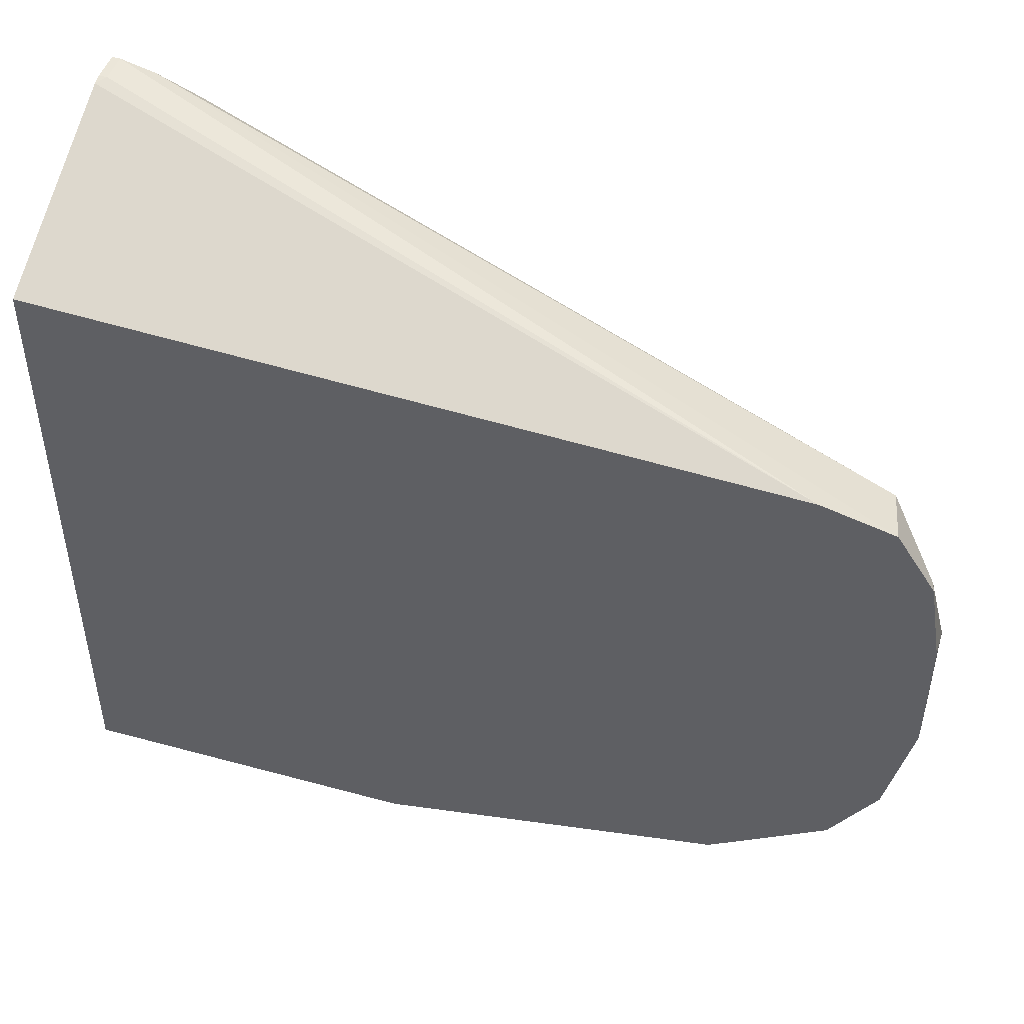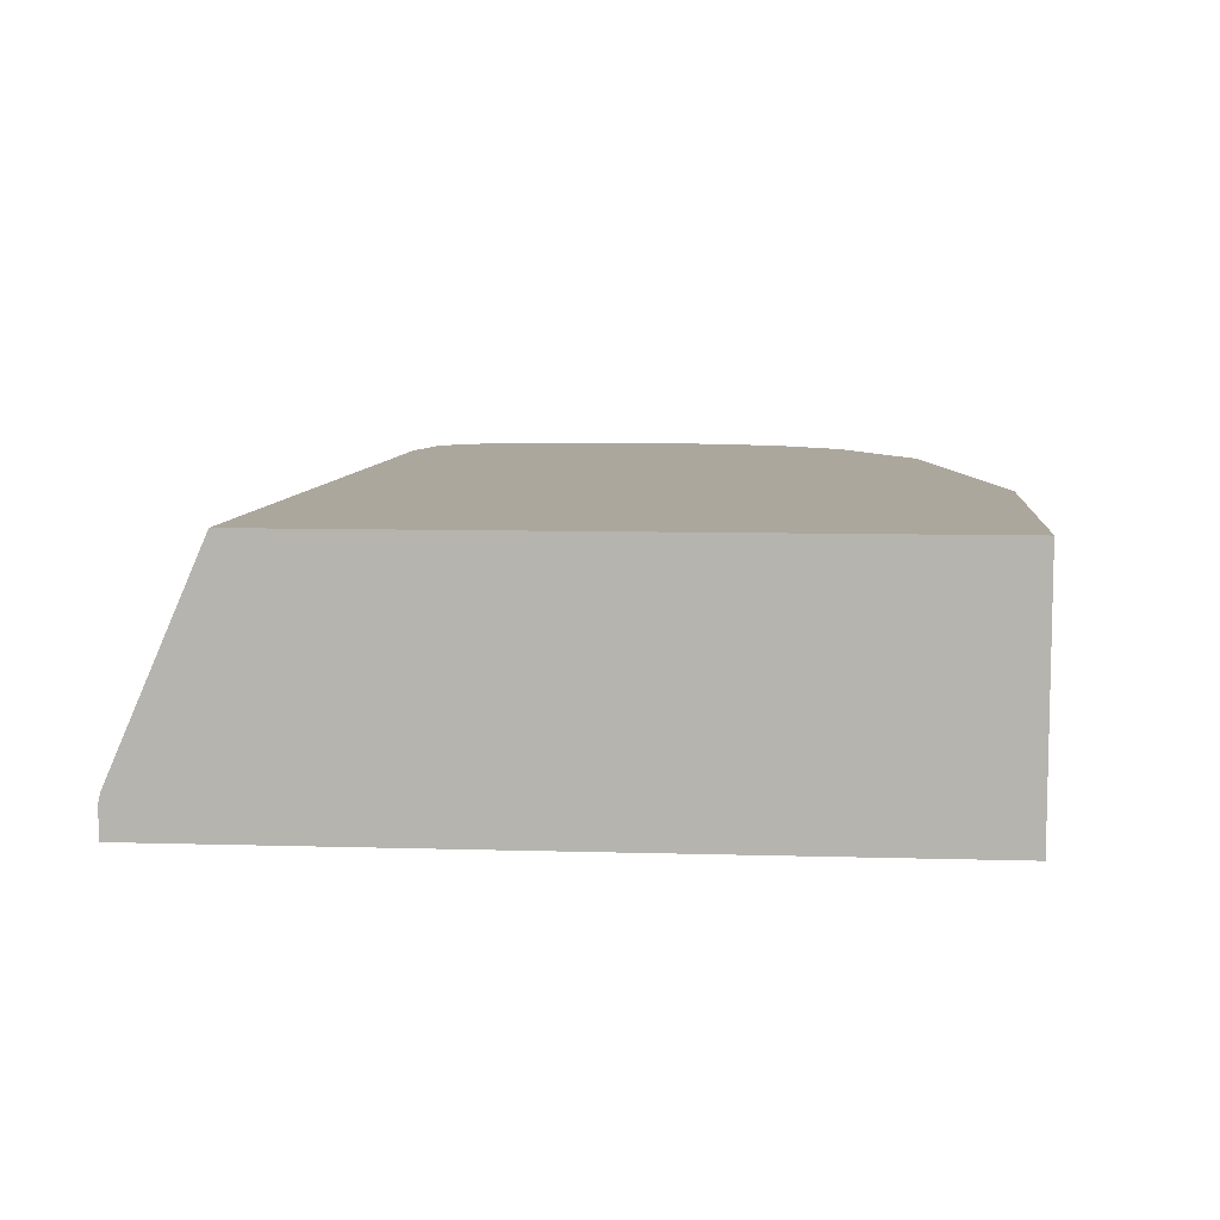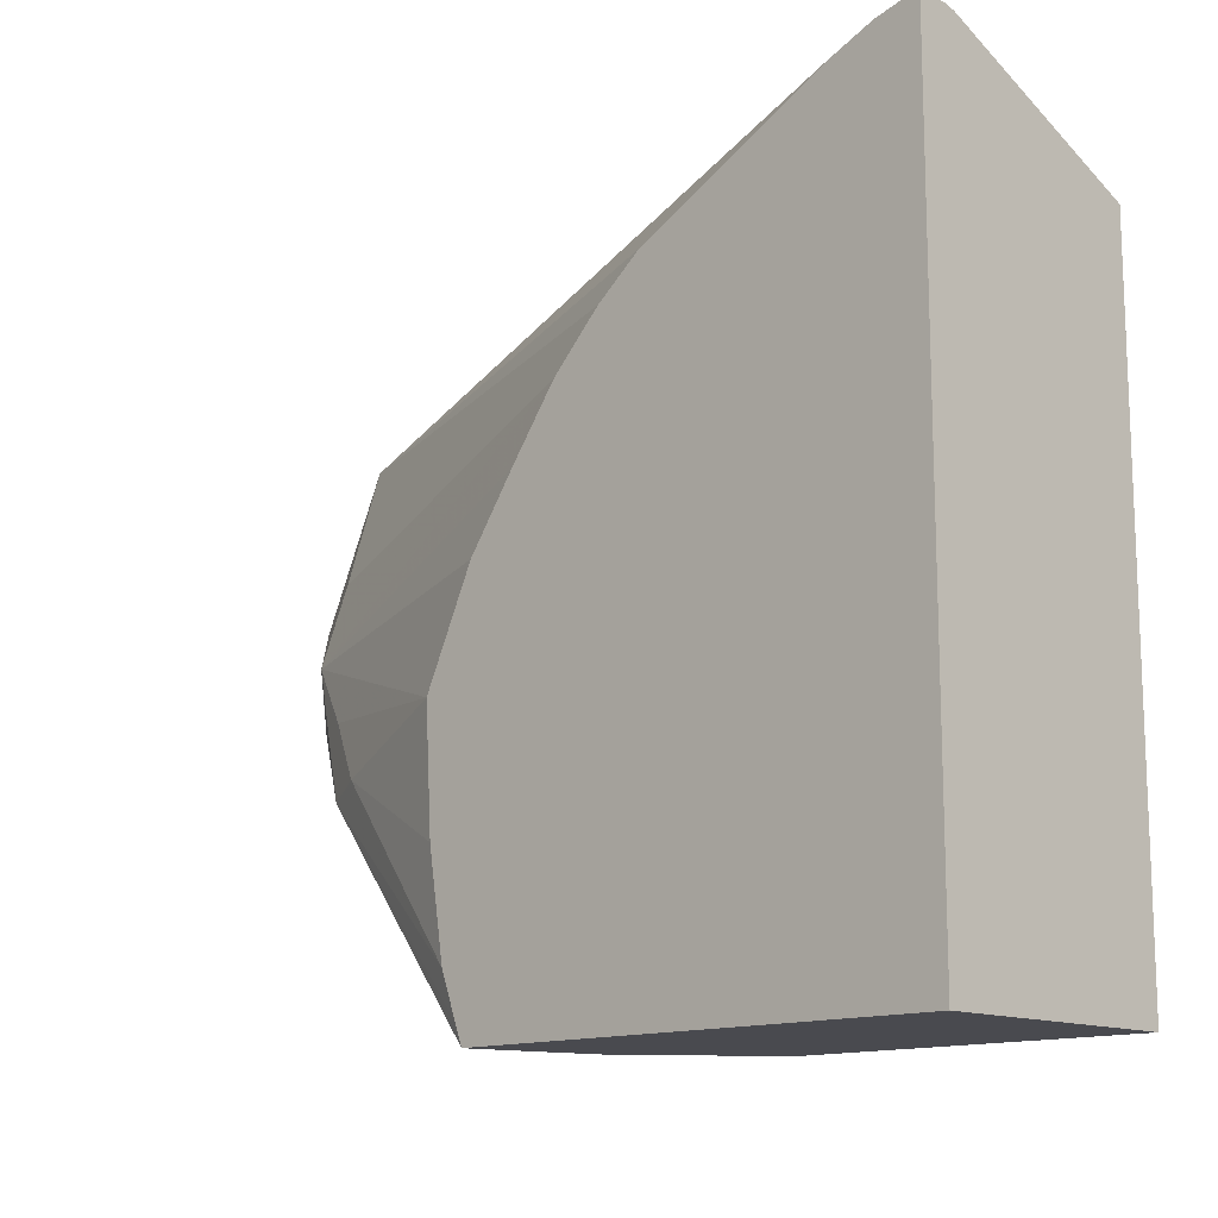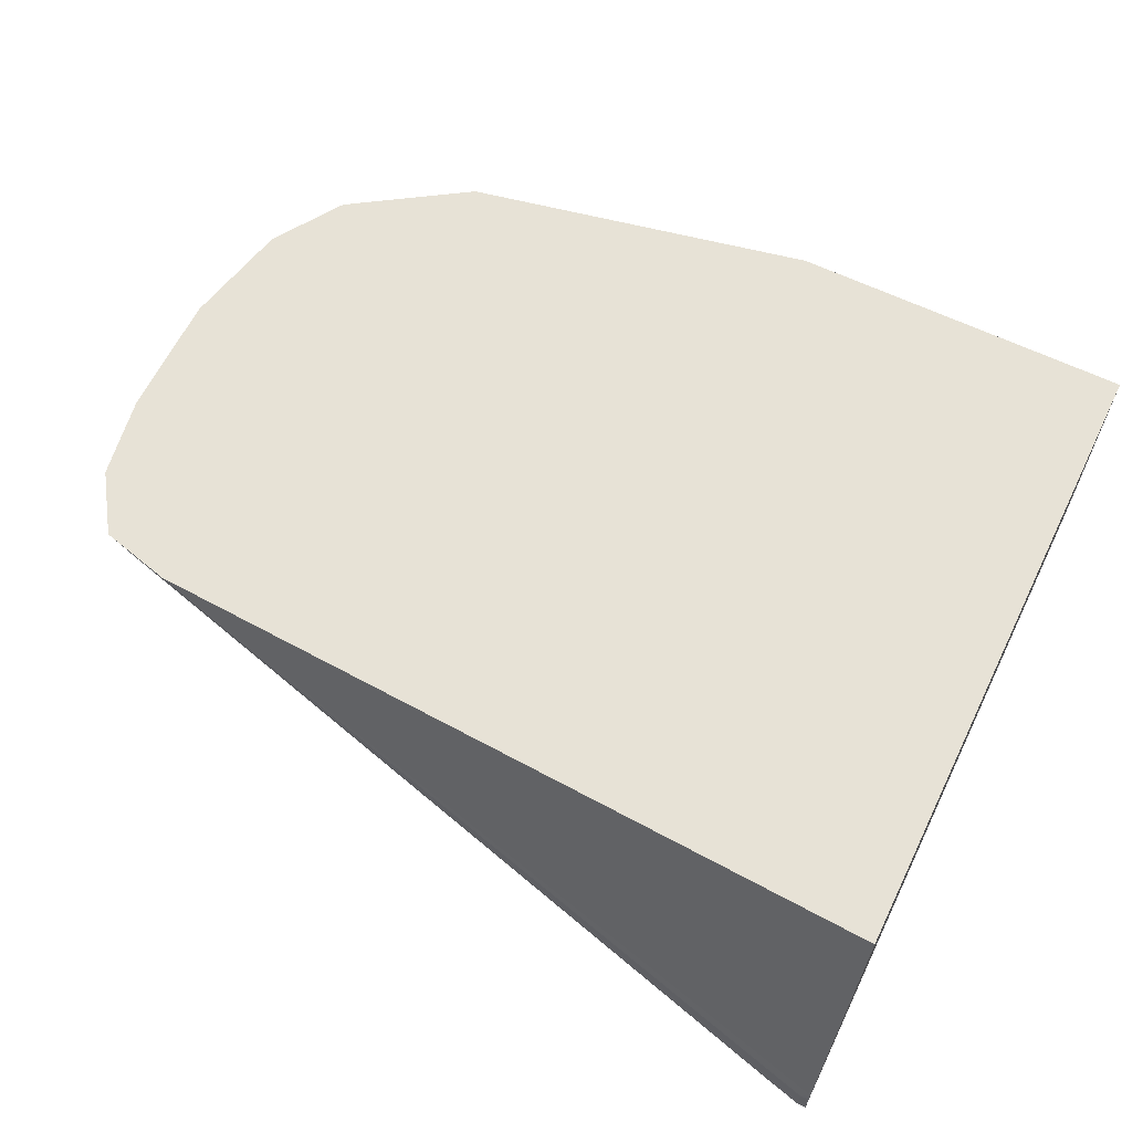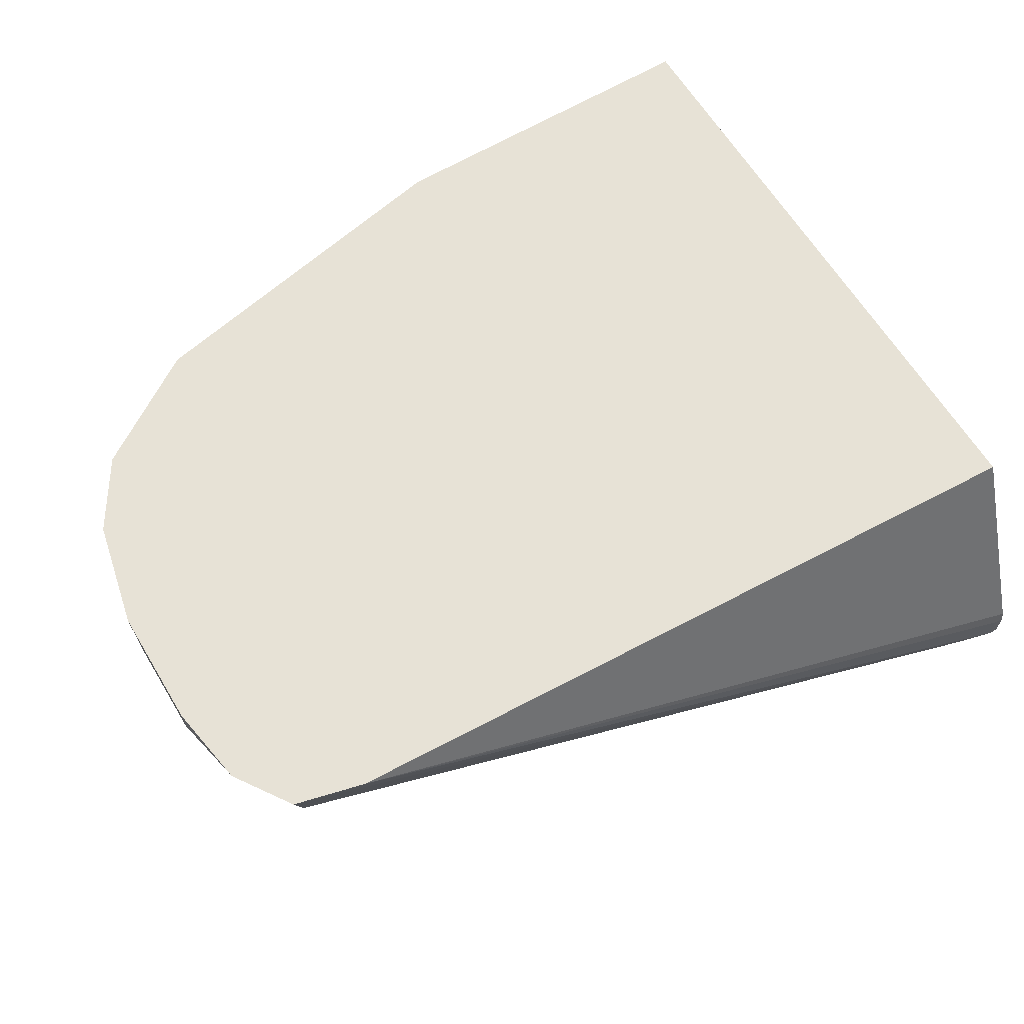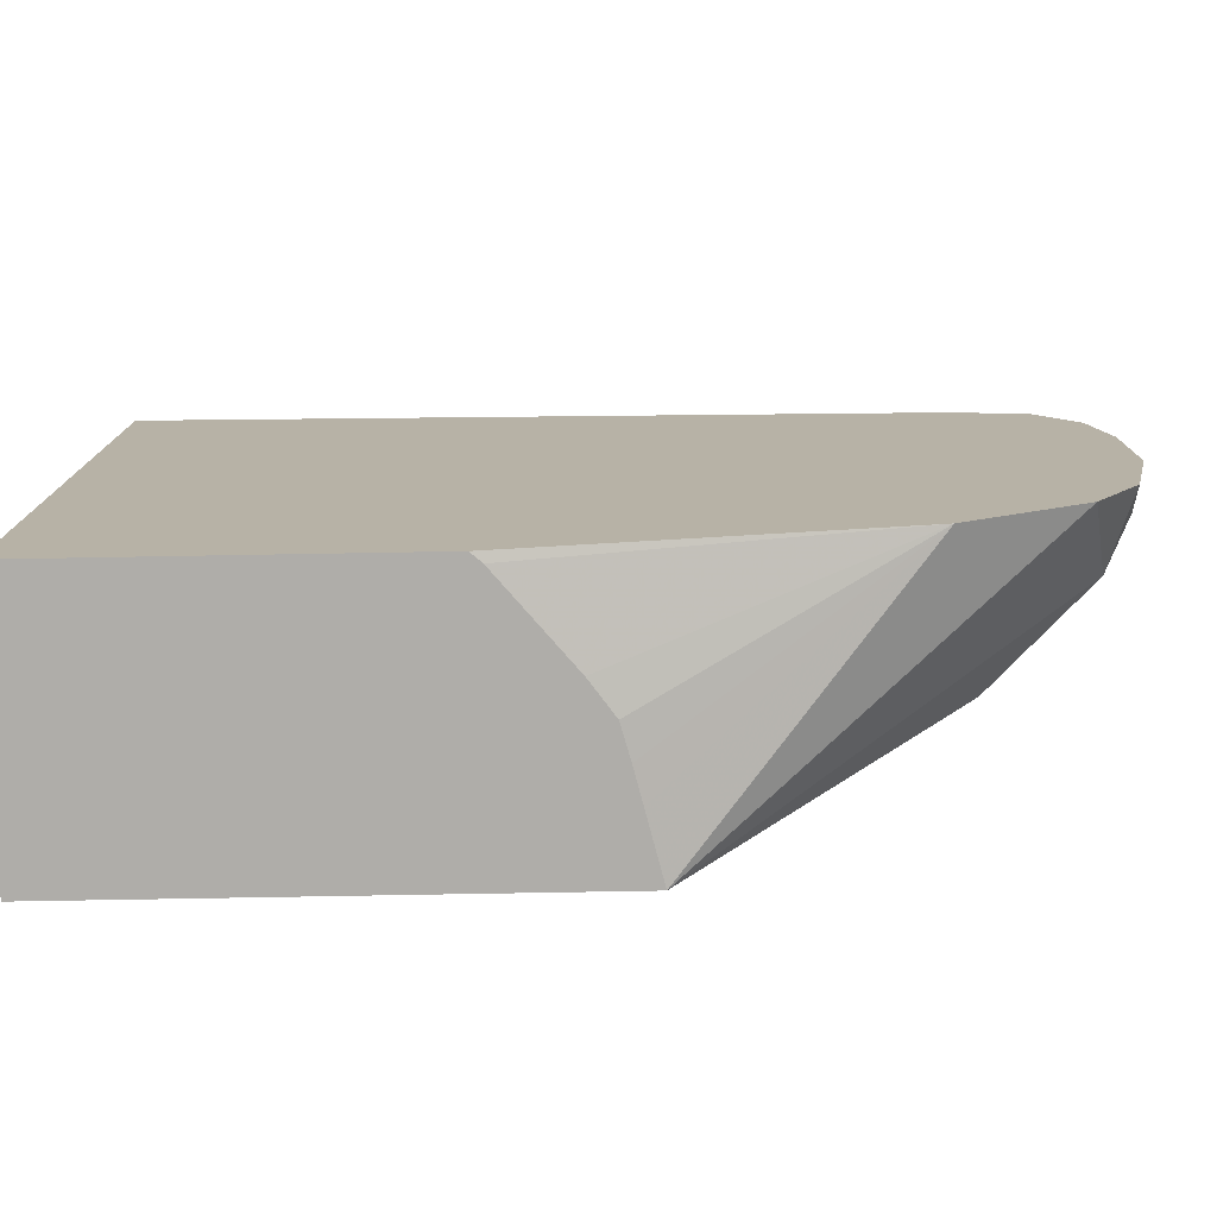
<metadata>
{"format":"obj","ext":"obj","renderer":"f3d","projection":"perspective","resolution":1024,"background":"white","views":[{"elev":47.2,"azim":17.2,"up":"+Y"},{"elev":8.4,"azim":-85.4,"up":"+Z"},{"elev":-13.5,"azim":-135.8,"up":"+Y"},{"elev":63.0,"azim":-154.0,"up":"+Z"},{"elev":63.1,"azim":148.9,"up":"+Z"},{"elev":-77.4,"azim":1.0,"up":"+Y"}]}
</metadata>
<code>
v 0.3531 0.1543 -0.3462
v 0.3531 0.3926 -0.3462
v 0.3531 0.1543 -0.4388
v 0.4796 0.1543 -0.3462
v 0.3531 0.4266 -0.4239
v 0.6311 0.379 -0.3462
v 0.3531 0.4274 -0.4388
v 0.5296 0.1543 -0.4388
v 0.4835 0.1543 -0.3496
v 0.608 0.1806 -0.3462
v 0.3562 0.4274 -0.4274
v 0.3531 0.4274 -0.4274
v 0.6573 0.3724 -0.3462
v 0.3562 0.4274 -0.4388
v 0.5324 0.1619 -0.4388
v 0.6233 0.2404 -0.4096
v 0.6589 0.2404 -0.374
v 0.6511 0.2087 -0.3462
v 0.5239 0.1543 -0.4156
v 0.5091 0.1543 -0.38
v 0.5176 0.1543 -0.3918
v 0.5209 0.1543 -0.4036
v 0.6716 0.351 -0.3462
v 0.653 0.368 -0.3681
v 0.3692 0.4242 -0.4388
v 0.5385 0.1781 -0.4388
v 0.6055 0.2449 -0.4185
v 0.6471 0.2909 -0.3977
v 0.6649 0.2731 -0.3799
v 0.6678 0.2449 -0.3562
v 0.6678 0.2349 -0.3462
v 0.6767 0.3205 -0.3462
v 0.6767 0.3205 -0.3562
v 0.6708 0.3502 -0.3502
v 0.6649 0.3087 -0.3799
v 0.6411 0.3205 -0.3918
v 0.4744 0.3683 -0.4388
v 0.4576 0.3815 -0.4388
v 0.3863 0.4171 -0.4388
v 0.5446 0.216 -0.4388
v 0.6233 0.2672 -0.4096
v 0.5472 0.2607 -0.4388
v 0.5282 0.3007 -0.4388
v 0.5103 0.326 -0.4388
v 0.4926 0.3501 -0.4388
v 0.6767 0.285 -0.3562
v 0.6767 0.275 -0.3462
f 17 29 30
f 24 34 33
f 23 34 24
f 23 33 34
f 23 32 33
f 17 31 18
f 24 33 35
f 17 30 31
f 16 26 27
f 13 25 14
f 16 28 29
f 16 27 28
f 15 26 16
f 13 24 25
f 13 23 24
f 10 20 21
f 10 22 19
f 10 21 22
f 24 35 28
f 16 29 17
f 24 28 36
f 36 45 37
f 24 37 38
f 9 20 10
f 32 46 33
f 32 47 46
f 30 47 31
f 30 46 47
f 29 46 30
f 29 33 46
f 29 35 33
f 28 45 36
f 24 36 37
f 28 44 45
f 28 42 43
f 28 41 42
f 28 35 29
f 27 42 41
f 27 40 42
f 27 41 28
f 26 40 27
f 24 39 25
f 24 38 39
f 28 43 44
f 8 10 19
f 4 9 10
f 8 17 18
f 1 13 6
f 1 23 13
f 1 32 23
f 1 47 32
f 1 31 47
f 1 18 31
f 1 10 18
f 1 4 10
f 1 9 4
f 1 20 9
f 1 21 20
f 1 22 21
f 1 8 19
f 1 3 8
f 1 7 3
f 1 12 7
f 1 5 12
f 1 2 5
f 8 18 10
f 1 6 2
f 2 6 5
f 1 19 22
f 3 14 25
f 8 16 17
f 3 7 14
f 8 15 16
f 7 11 14
f 7 12 11
f 6 13 14
f 5 6 11
f 5 11 12
f 3 15 8
f 6 14 11
f 3 40 26
f 3 42 40
f 3 25 39
f 3 43 42
f 3 44 43
f 3 45 44
f 3 37 45
f 3 38 37
f 3 26 15
f 3 39 38

</code>
